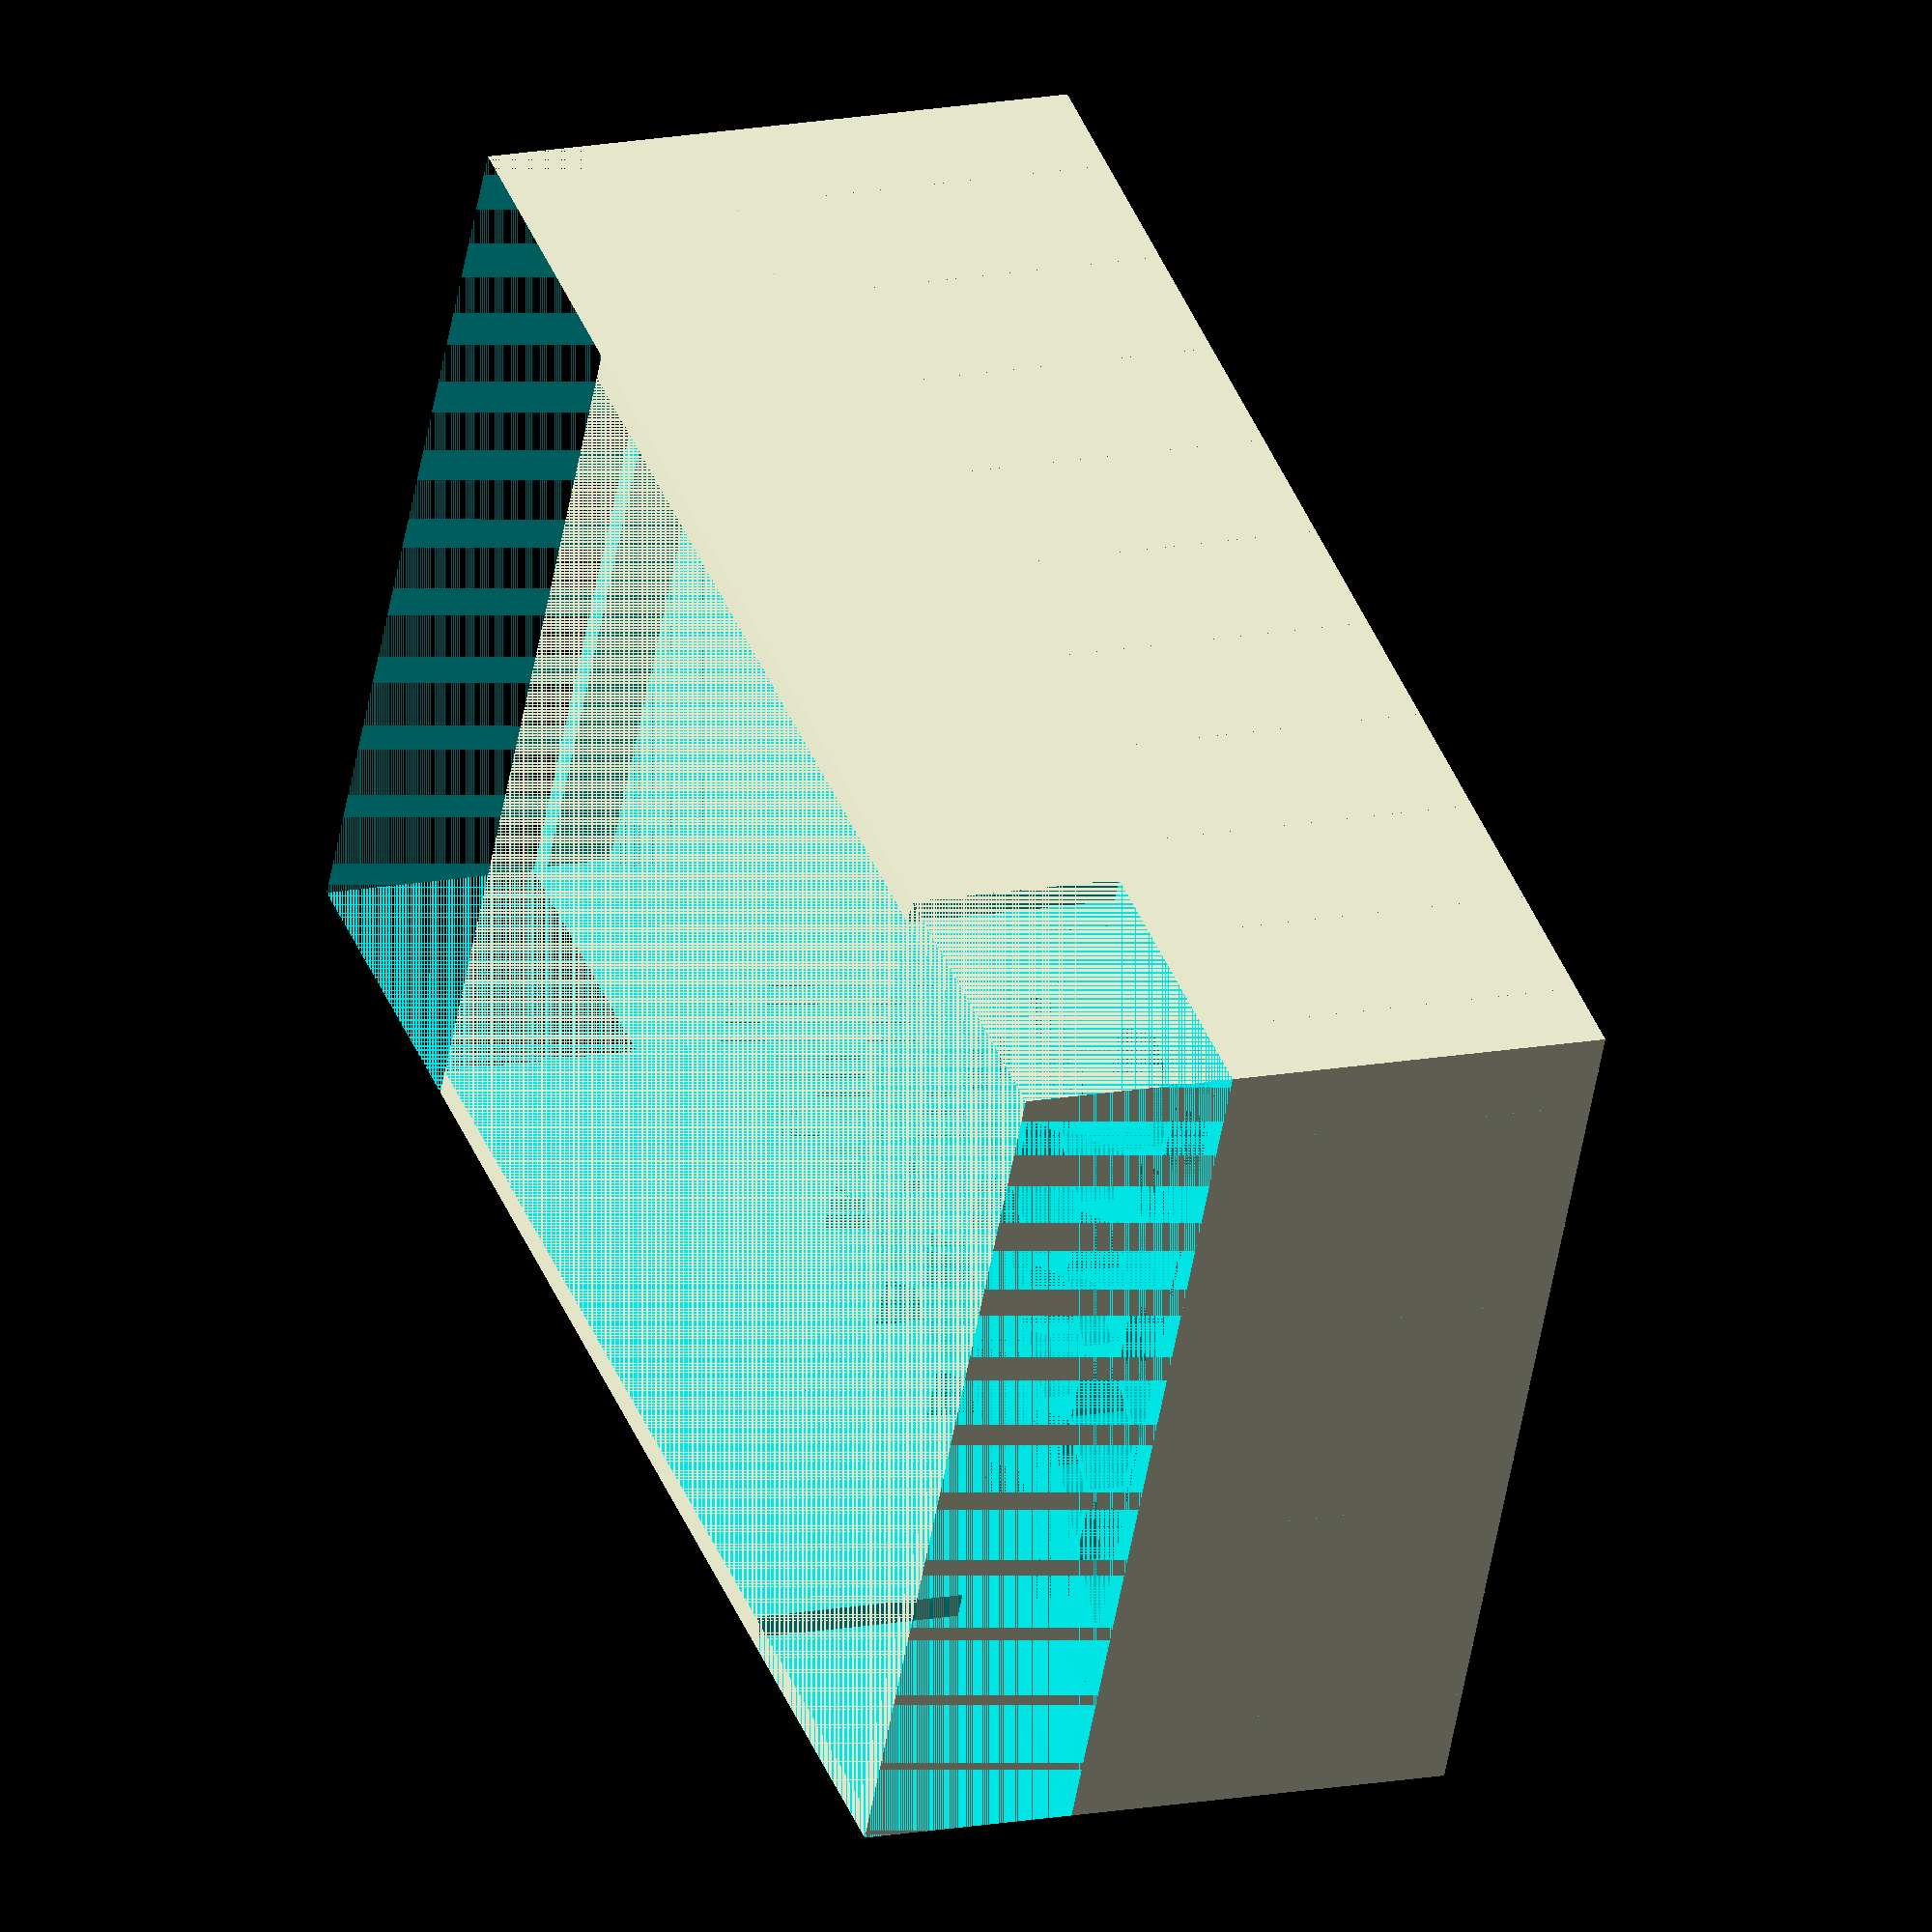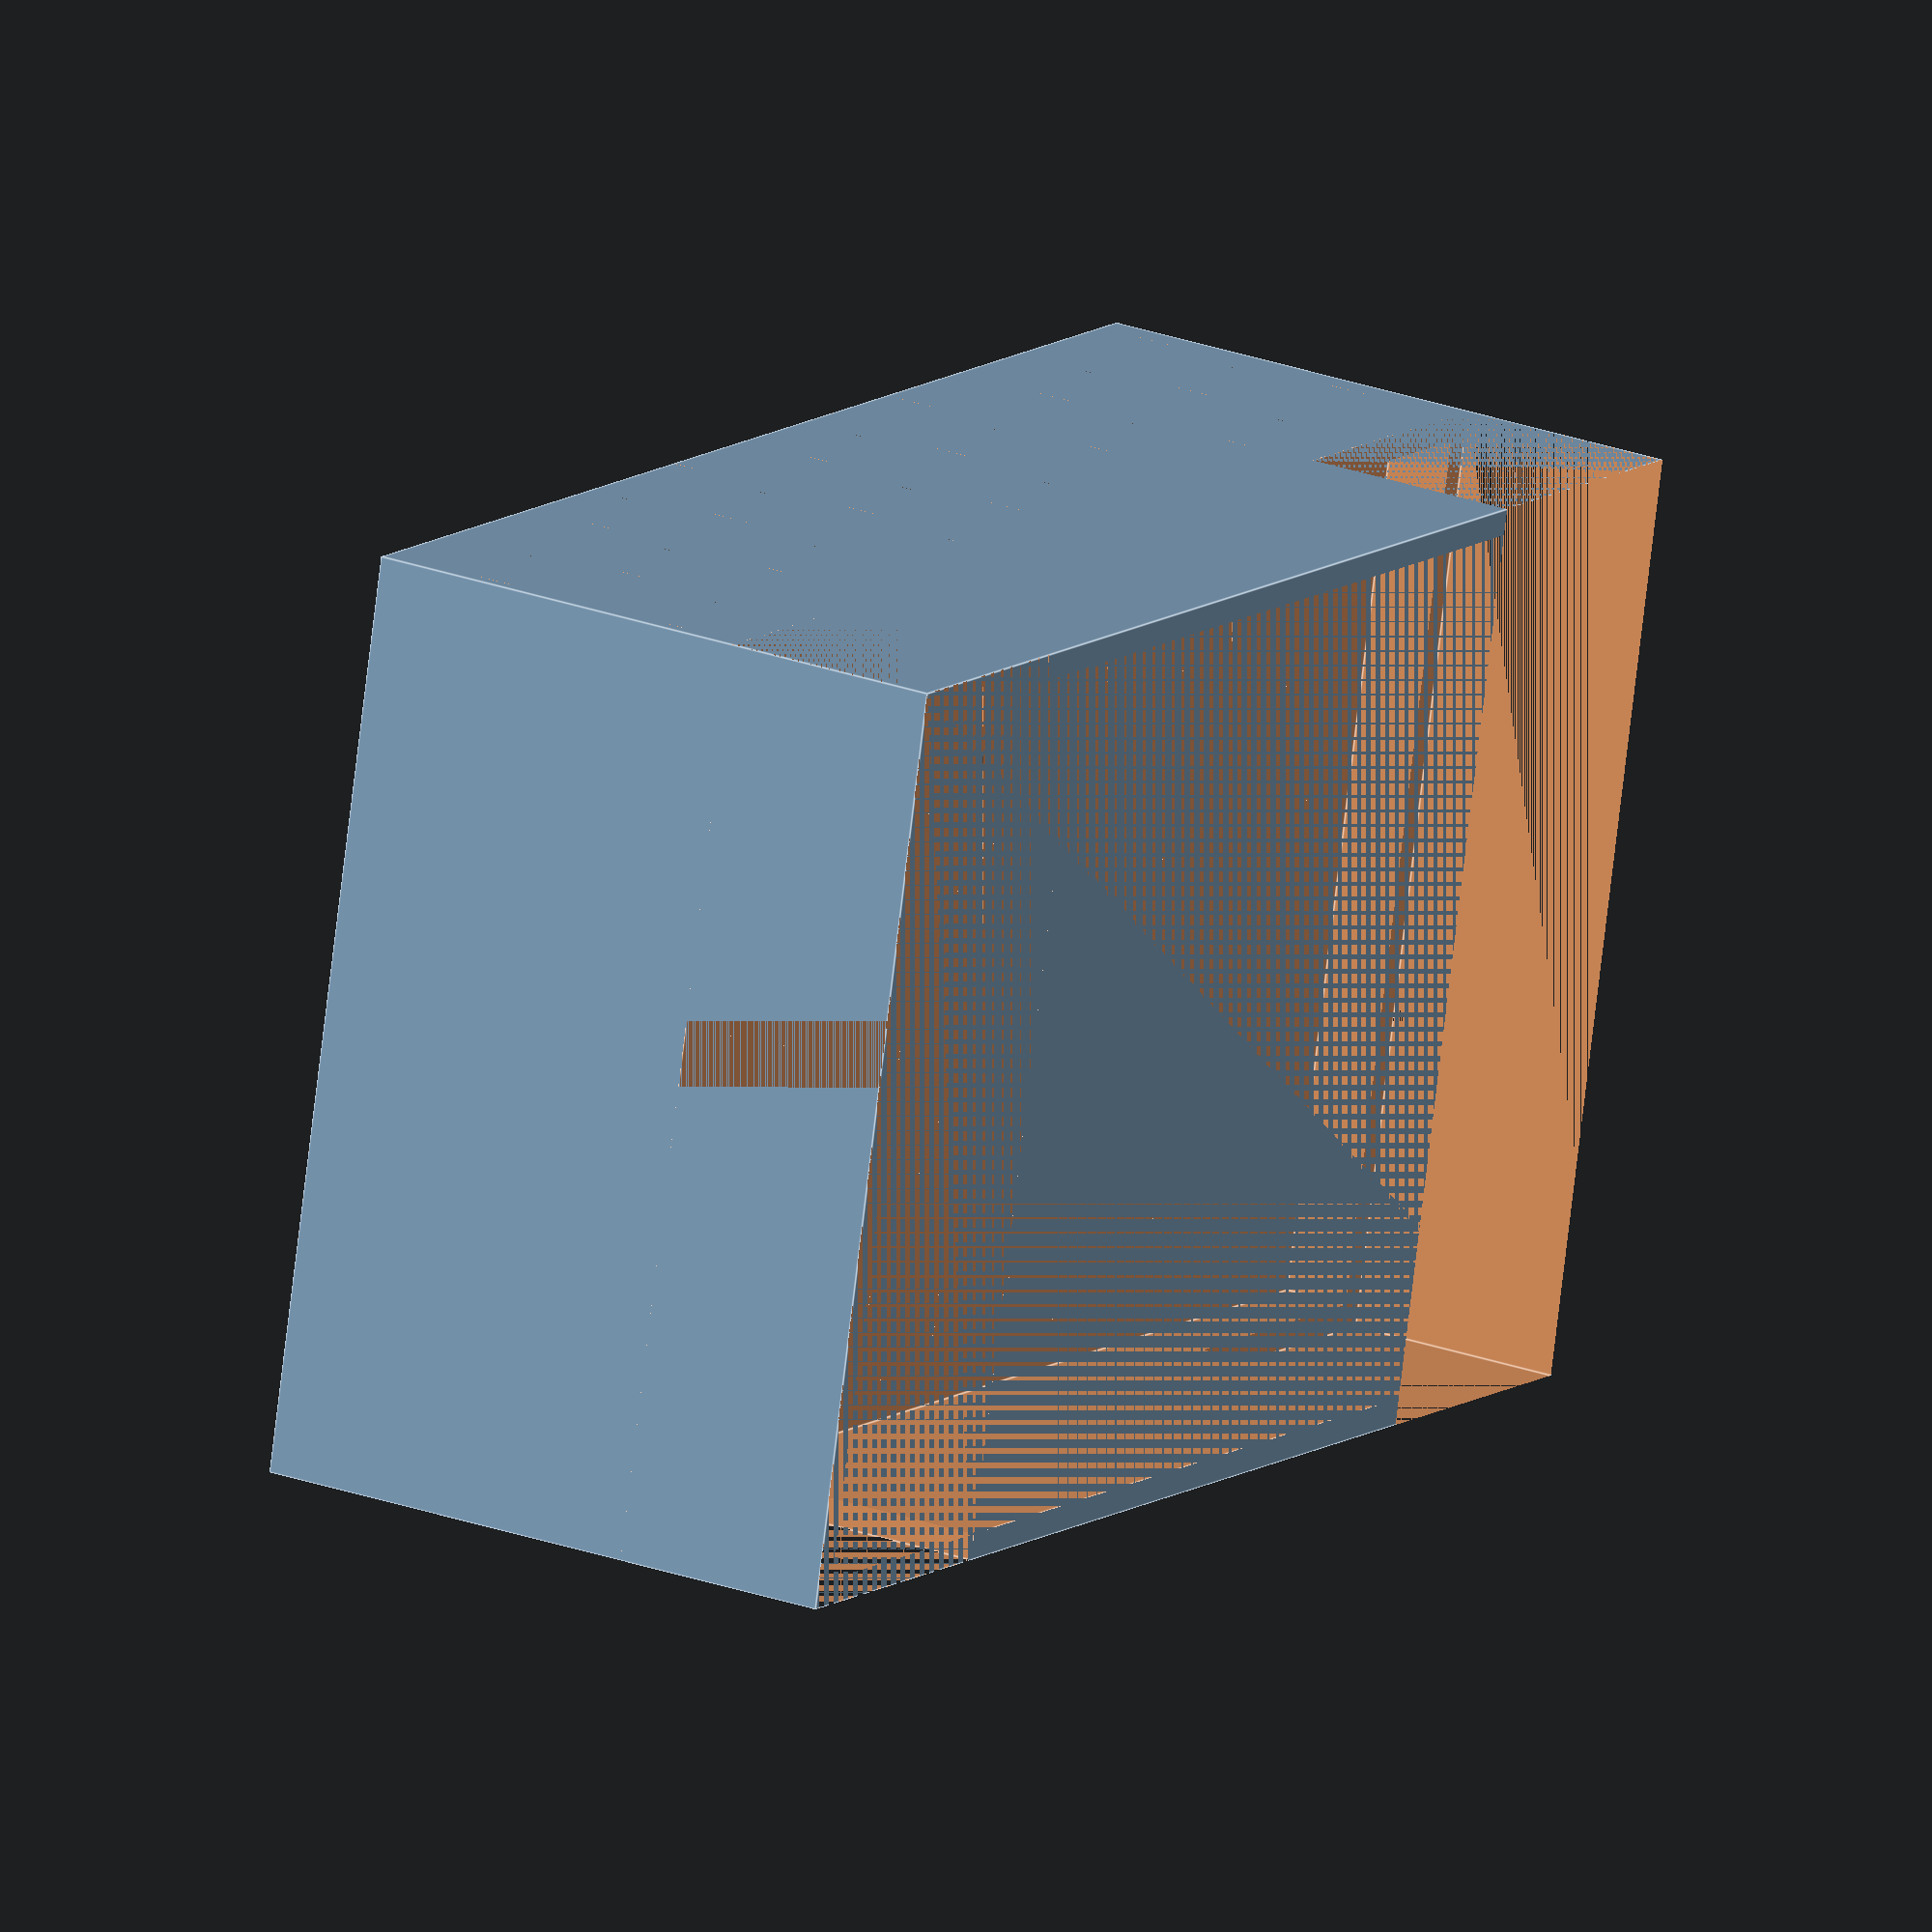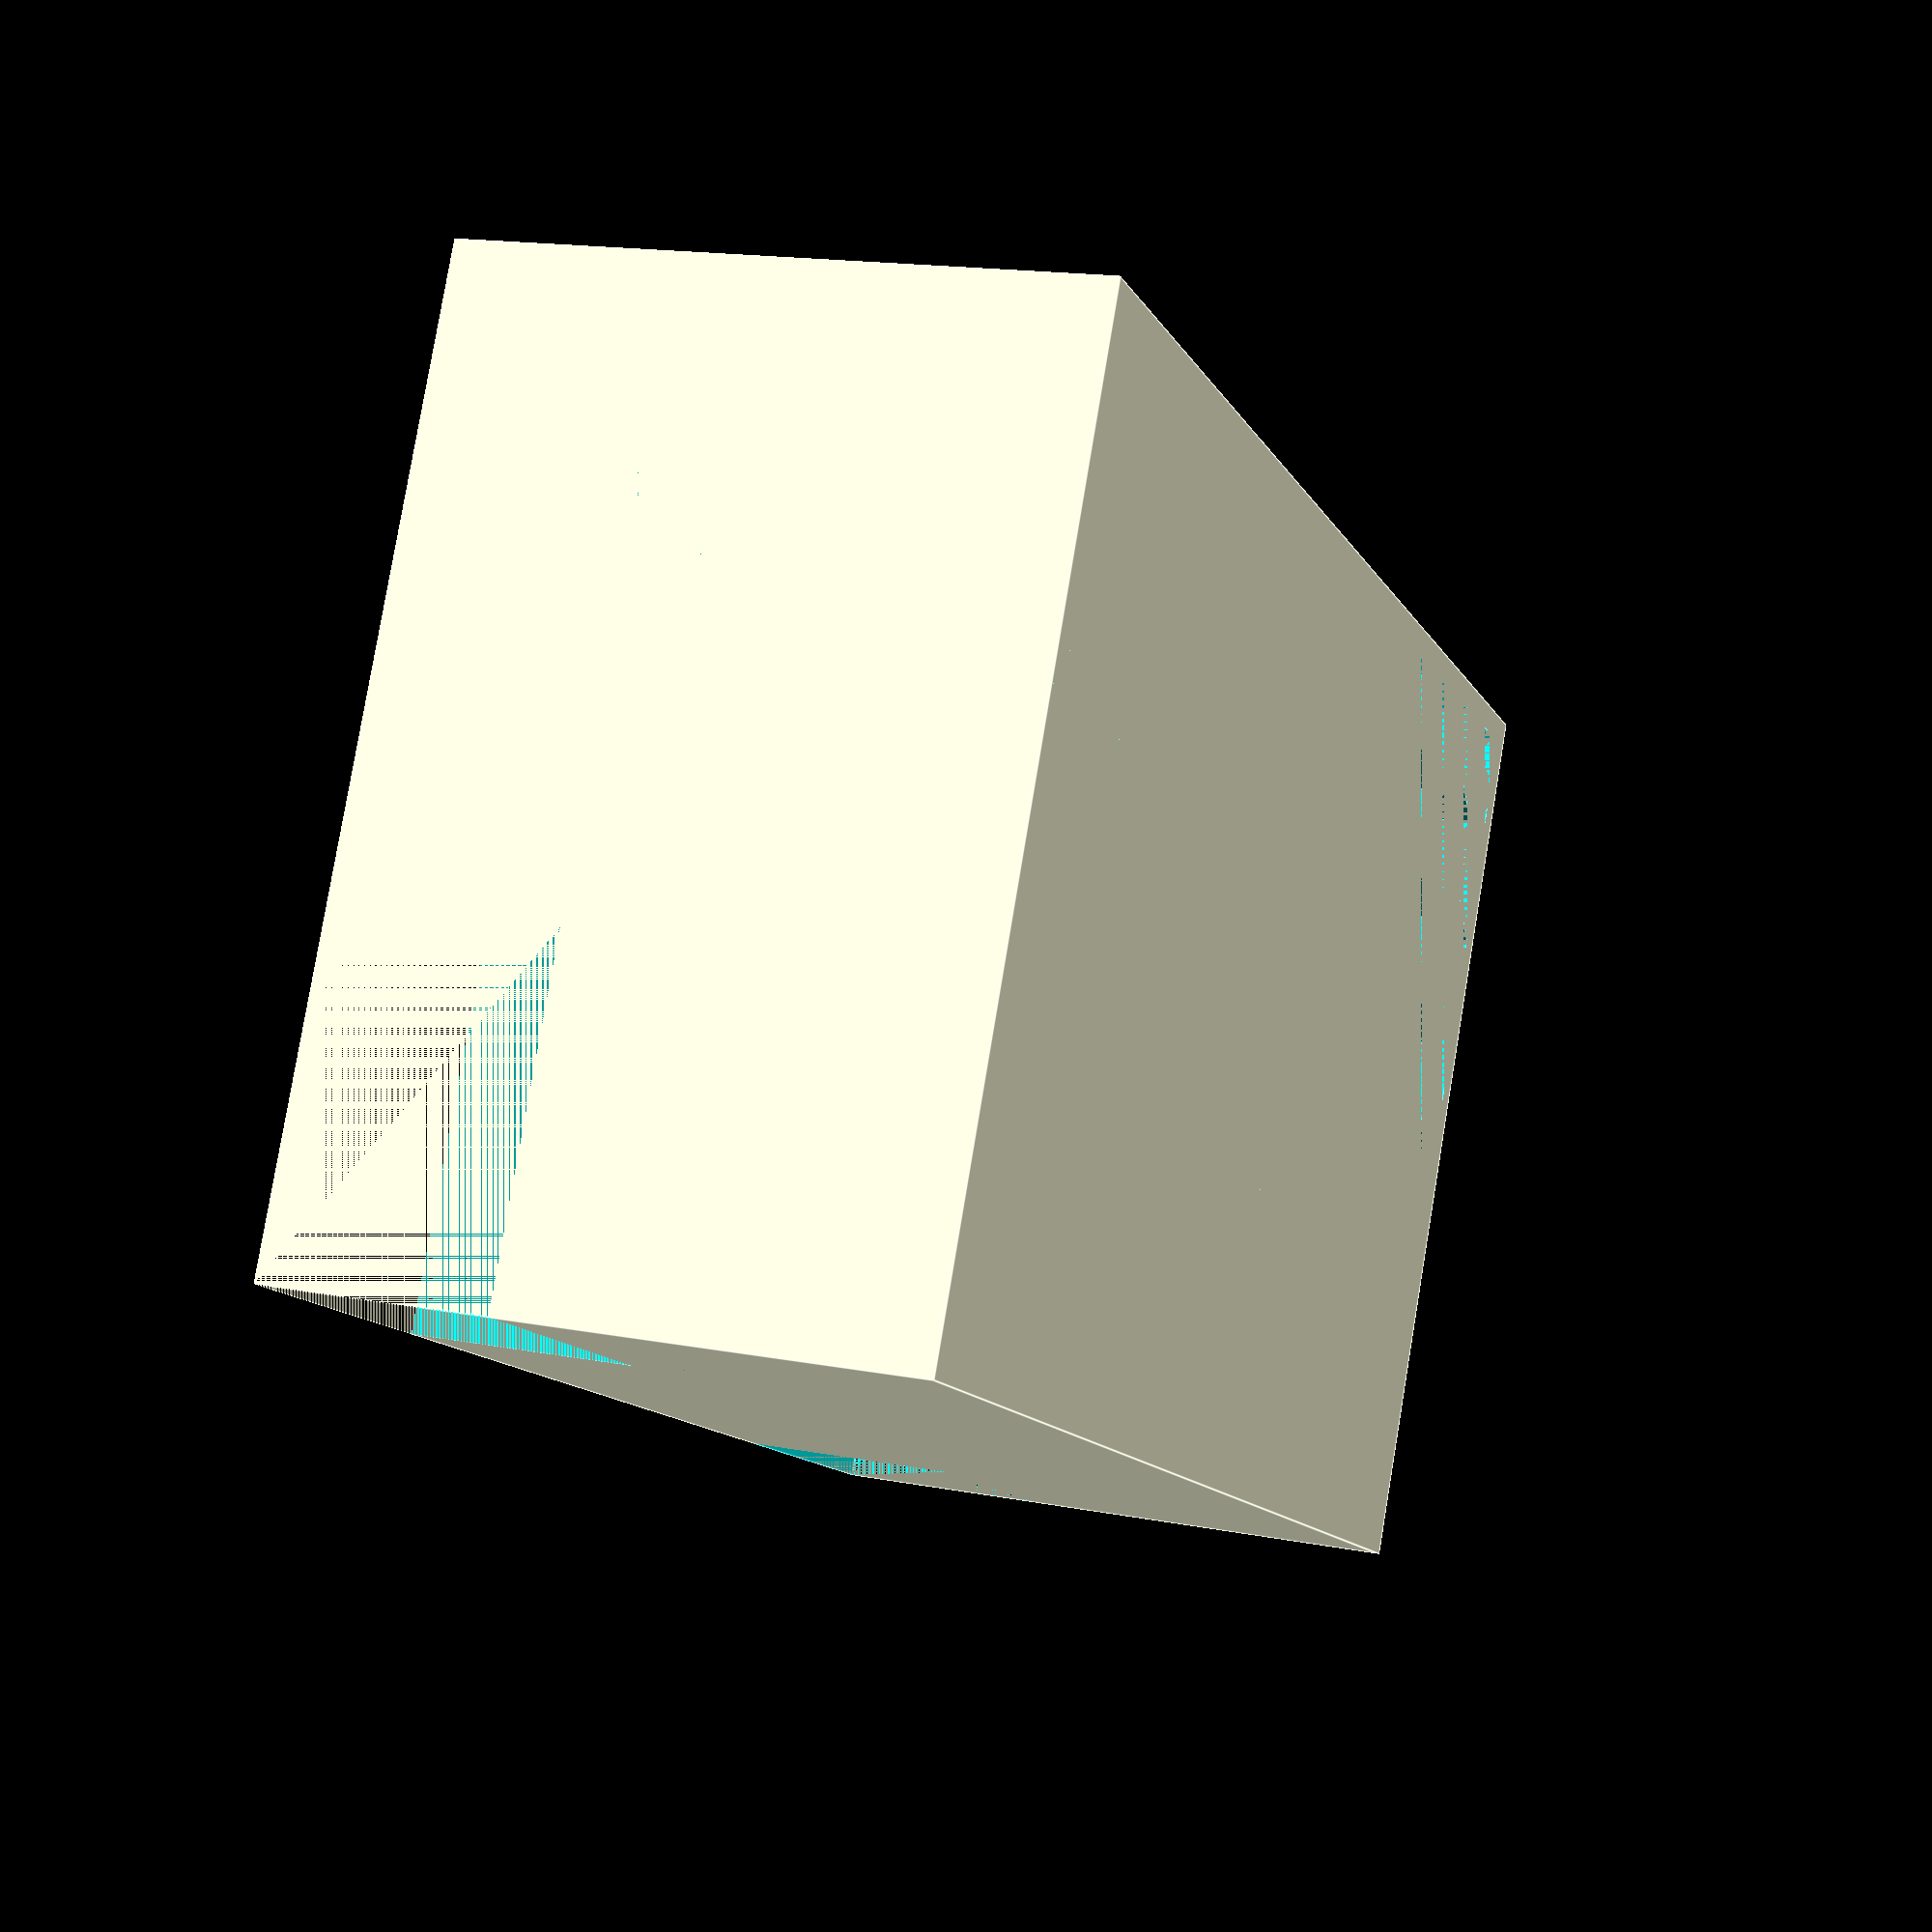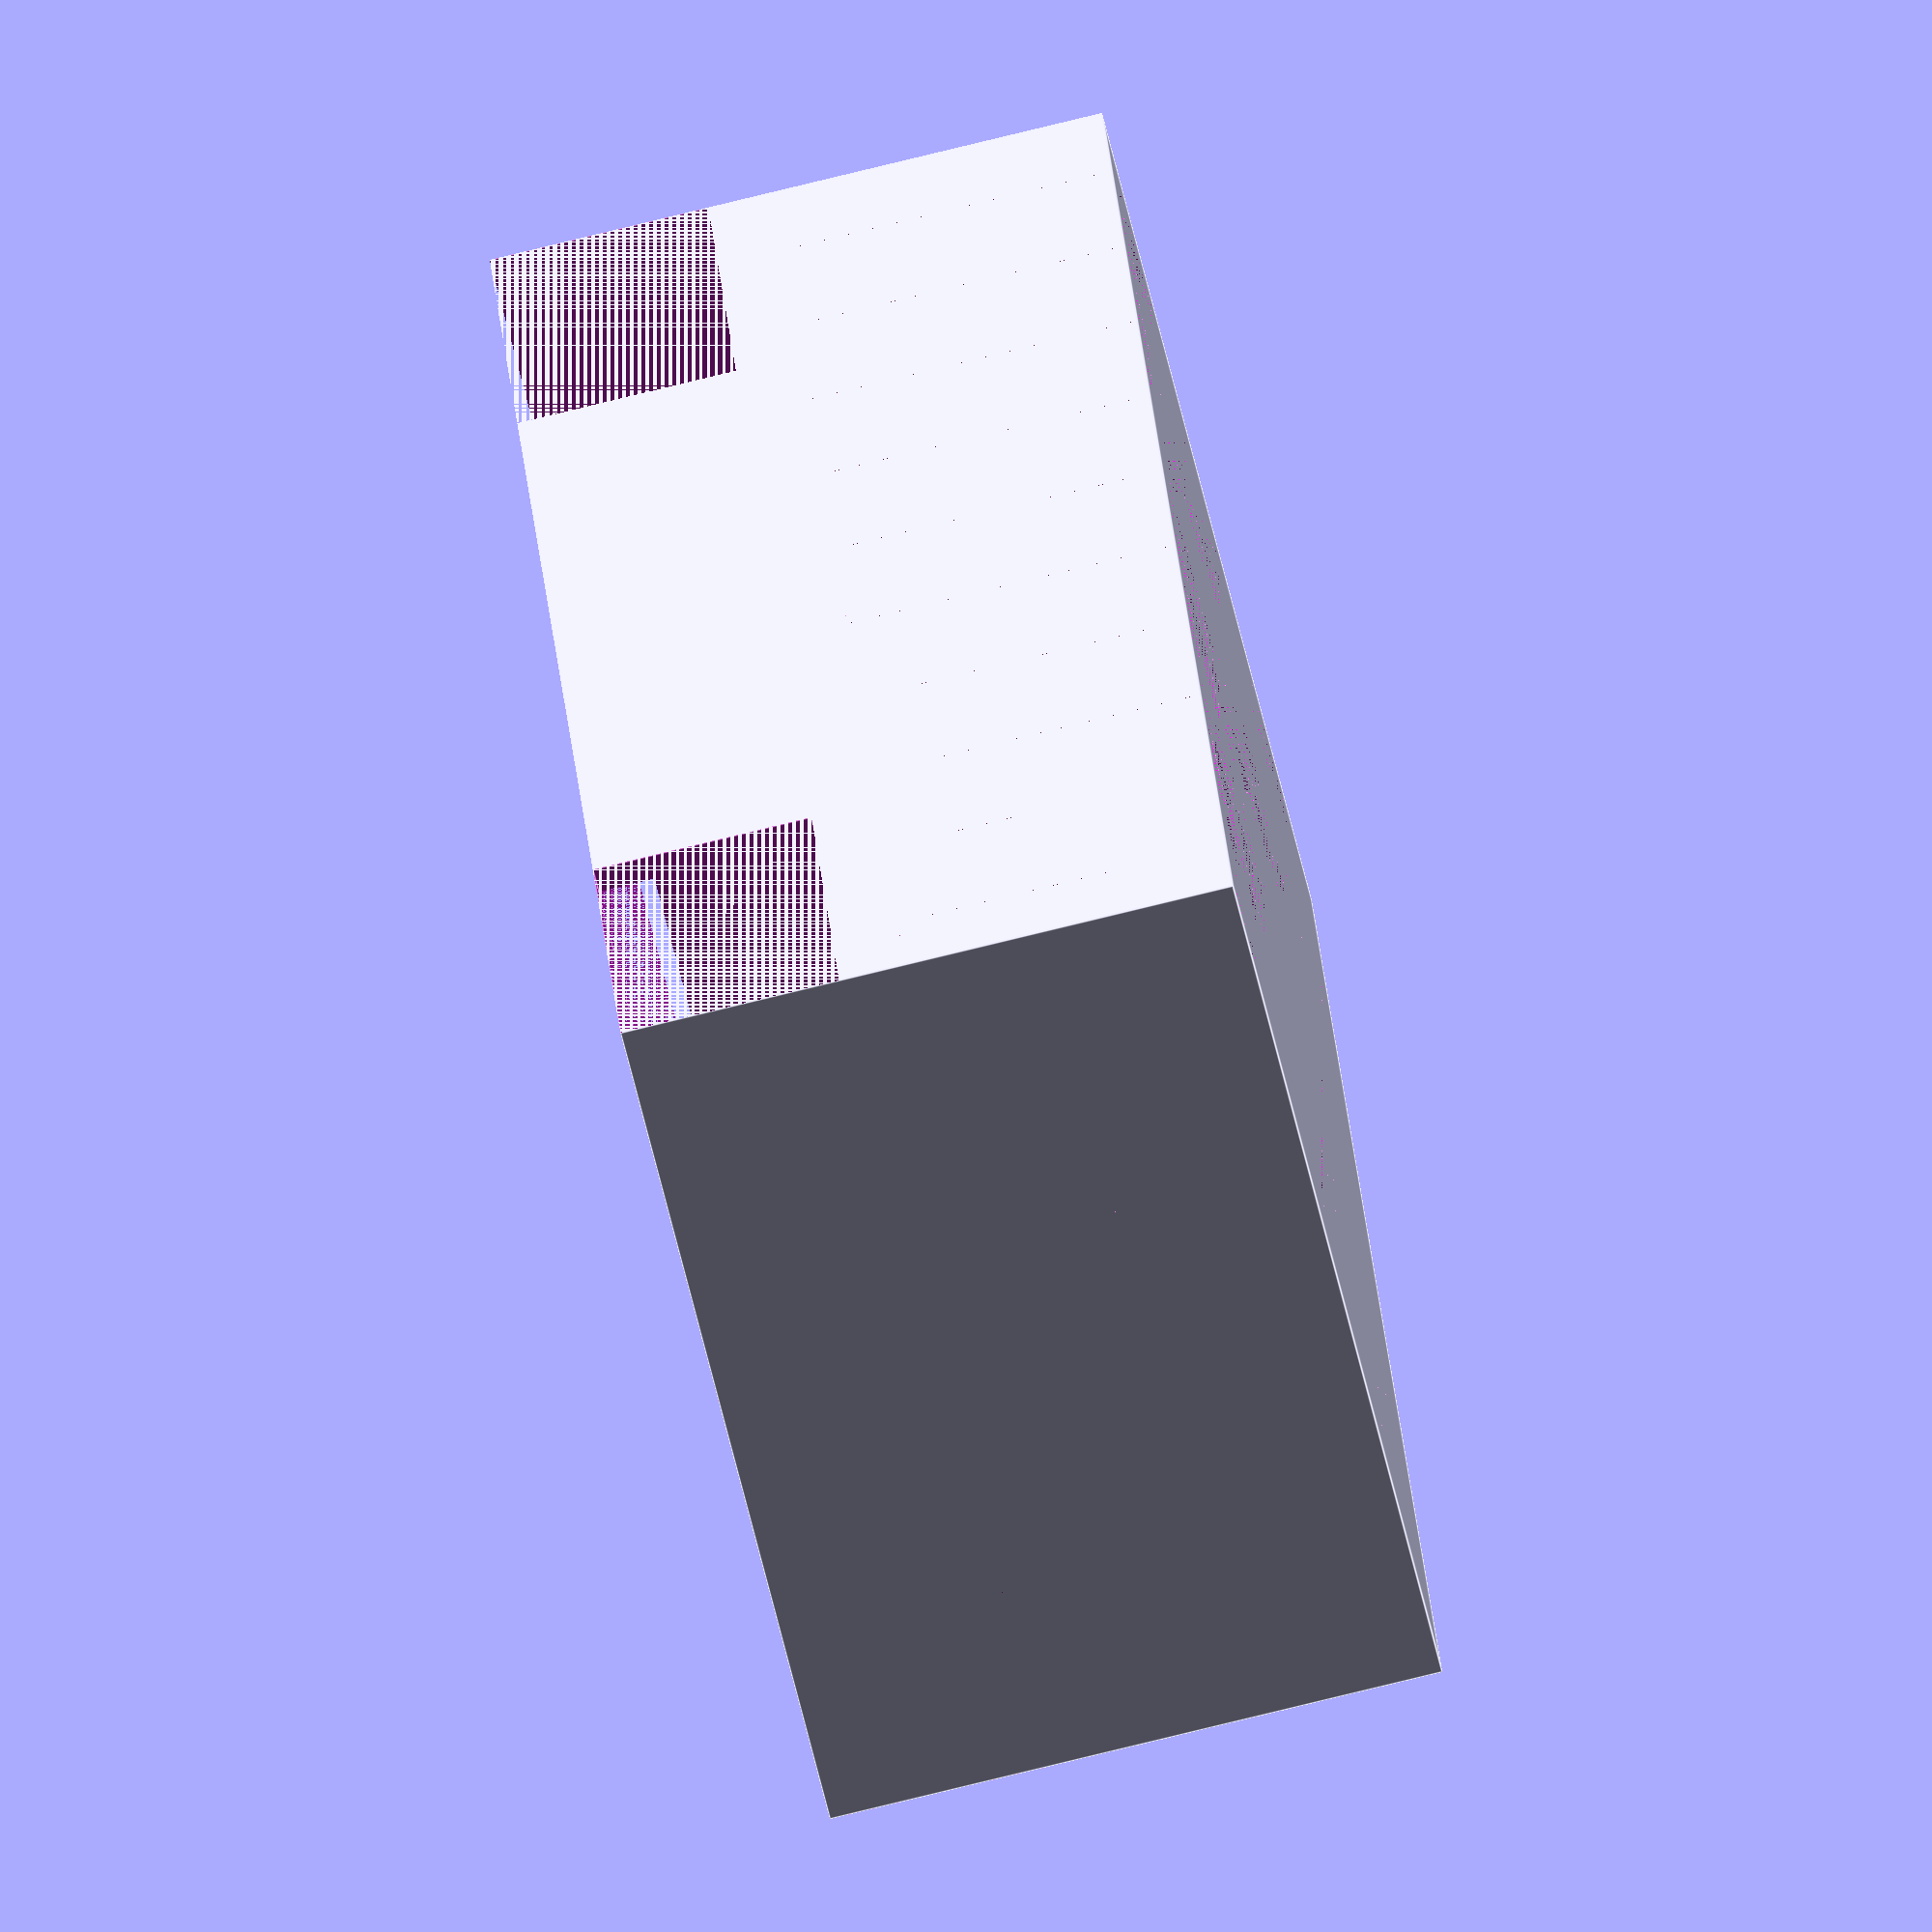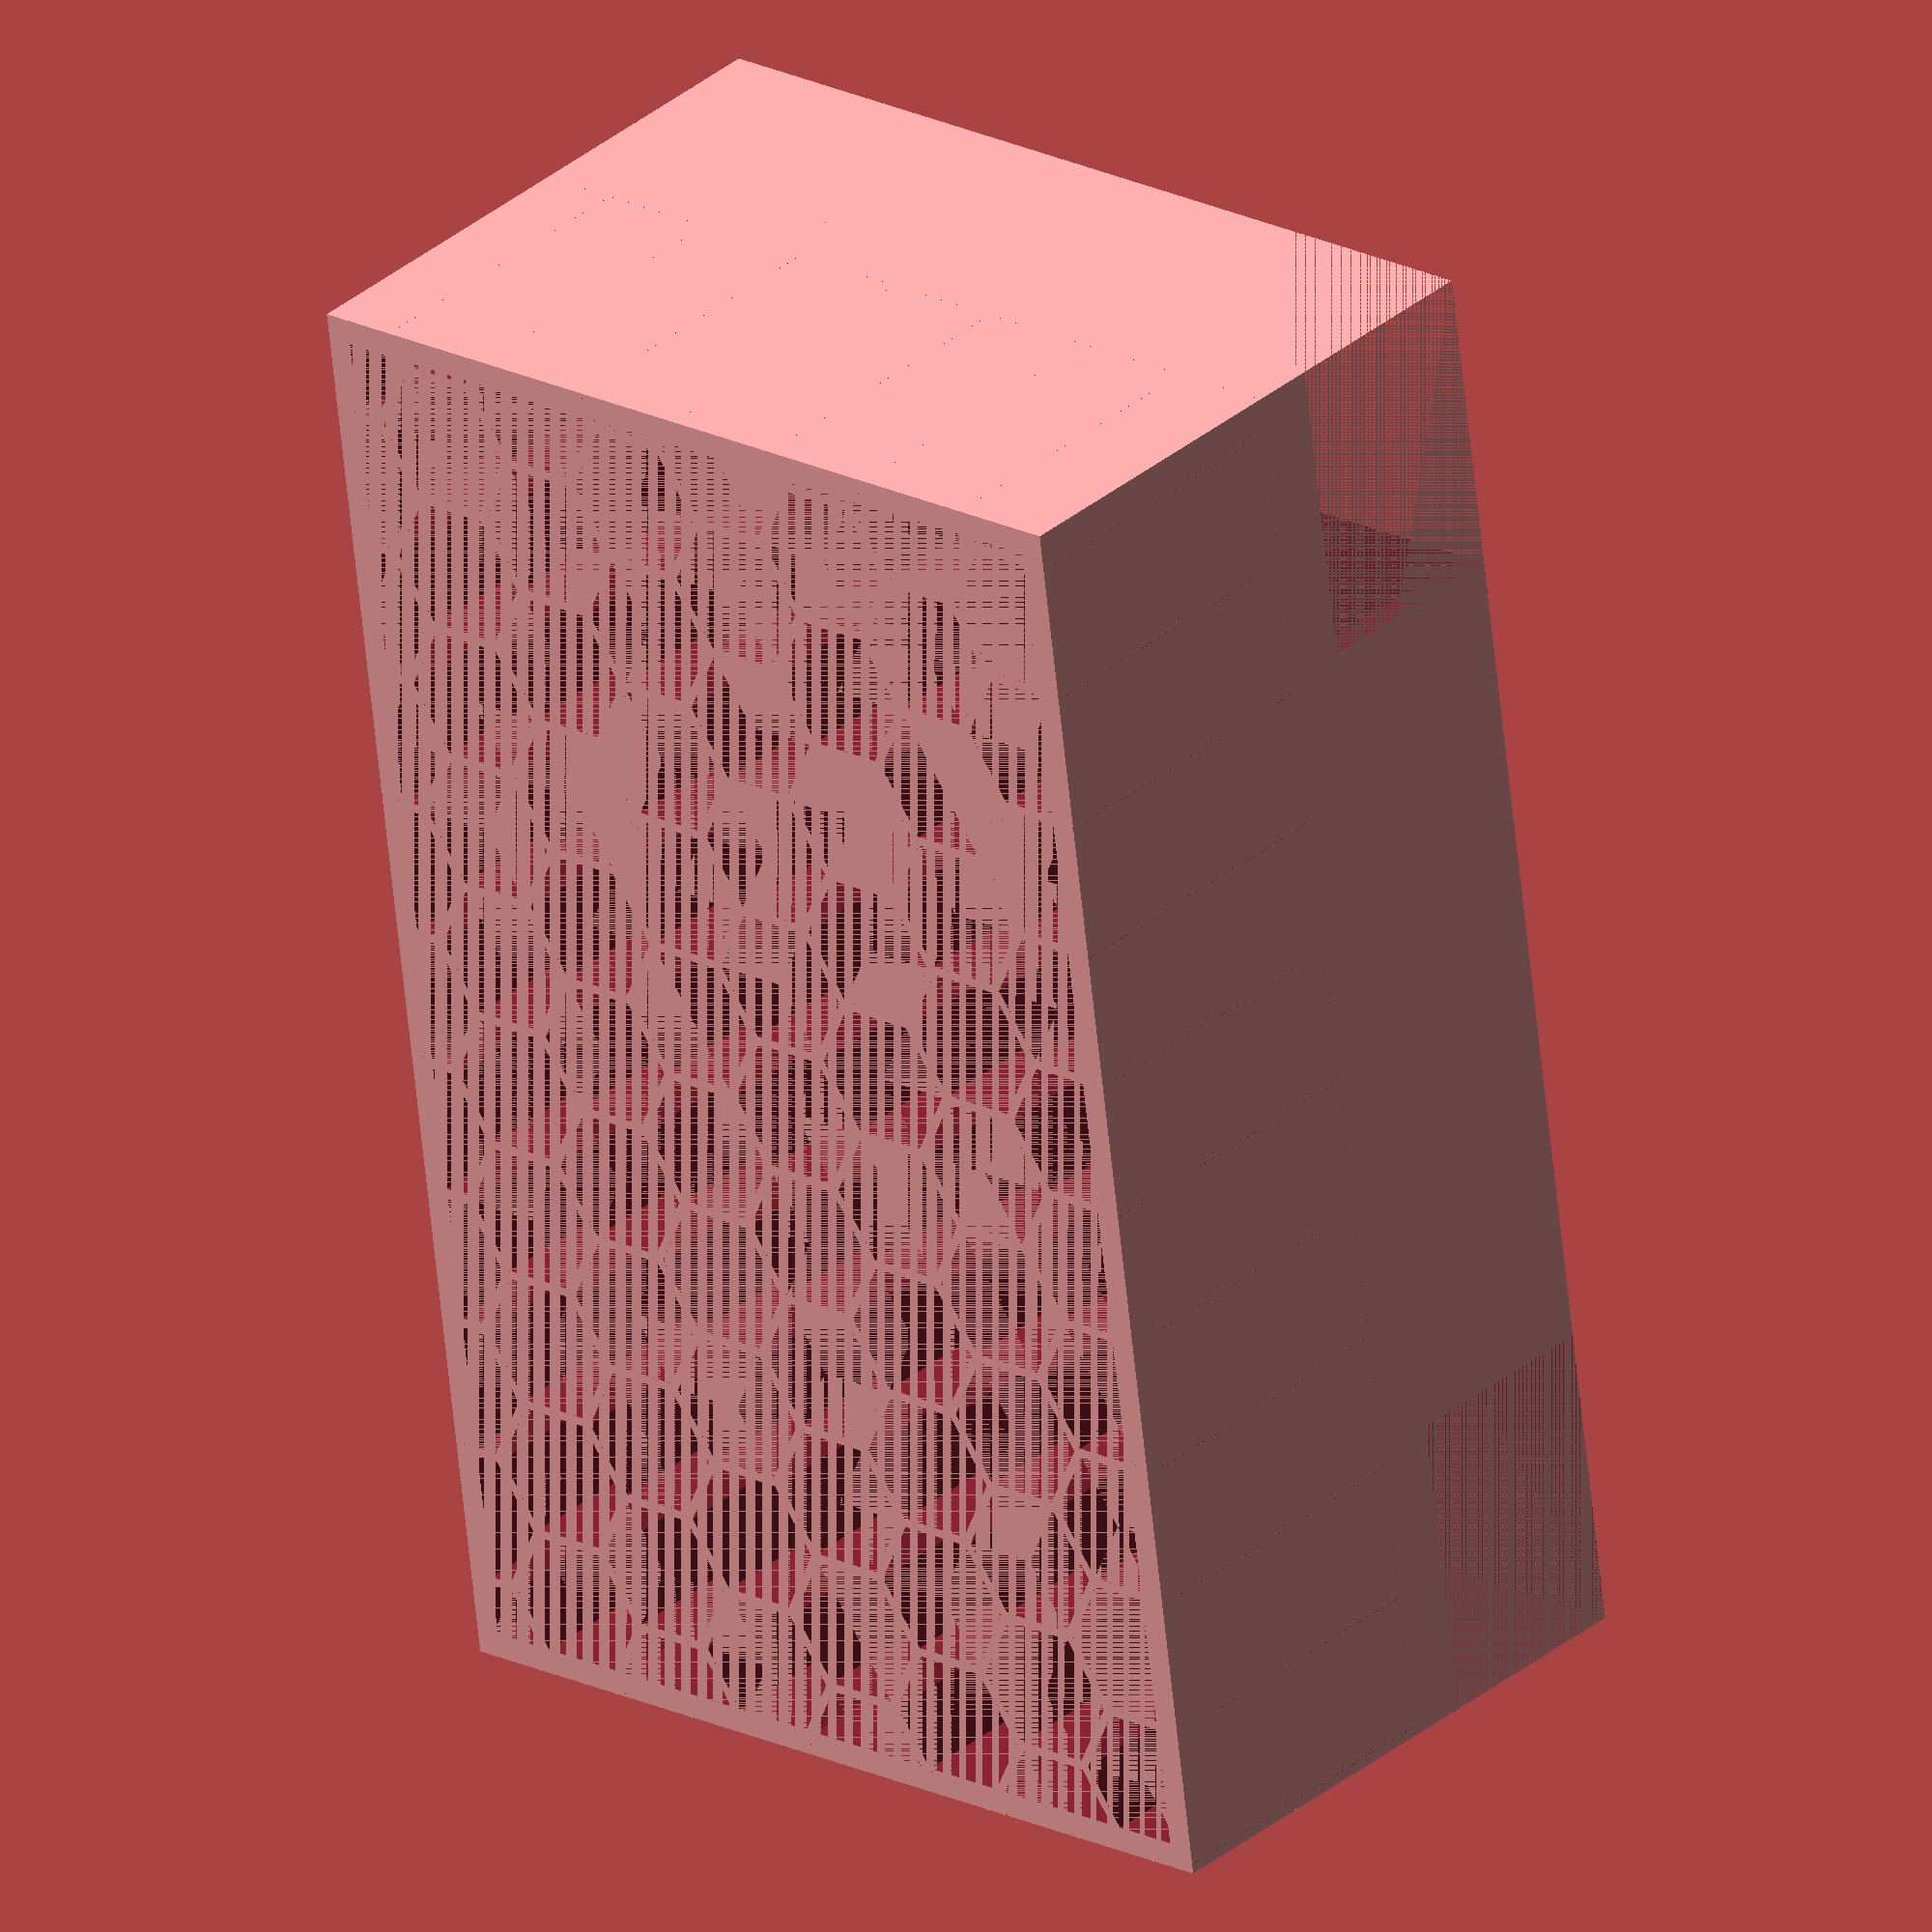
<openscad>
/**
 * Originally:
 * Módulo que permite trabajar con patrones hexagonales tipo panal.
 *
 * @author  Joaquín Fernández
 * @url     https://gitlab.com/joaquinfq/openscad/blob/master/Modules/Pattern/honeycomb.scad
 * @license CC-BY-NC-4.0
 * @see     http://www.thingiverse.com/thing:2124344
 * Modified by: John Flinchbaugh
 * Added the sleeve, tabs, and a measurement-sized module.
 */
/**
 * Dibuja un panal de miel completo.
 *
 * @param {Number} columns   Número de columnas (Eje X).
 * @param {Number} rows      Número de filas (Eje Y).
 * @param {Number} height    Altura del cubo (Eje Z).
 * @param {Number} size      Tamaño del hexágono.
 * @param {Number} thickness Grosor de las paredes del panal.
 */
module honeycomb(columns, rows, height, size, thickness)
{
    _halfSize = size / 2;
    for (_row = [ 0 : rows ])
    {
        translate([ (_row % 2) * _halfSize, _row * _halfSize * sqrt(3), 0 ])
        {
            for (_column = [0 : columns])
            {
                translate([ _column * size, 0, 0 ])
                {
                    rotate([0, 0, 30])
                    {
                        cylinder(
                            r   = (size - thickness) / sqrt(3),
                            h   = height,
                            $fn = 6
                        );
                    }
                }
            }
        }
    }
}
/**
 * Dibuja un panal acotado por un cubo hueco.
 *
 * @param {Number} columns   Número de columnas (Eje X).
 * @param {Number} rows      Número de filas (Eje Y).
 * @param {Number} height    Altura del cubo (Eje Z).
 * @param {Number} size      Tamaño del hexágono.
 * @param {Number} thickness Grosor de las paredes del panal.
 */
module honeycombCube(columns, rows, height, size, thickness, sleeve_thickness, sleeve_height, tab_height)
{
    _width  = (columns ) * size;
    _length = (rows) * size * sqrt(3) / 2;
    difference()
    {
        cube([ _width + sleeve_thickness, _length + sleeve_thickness, height + sleeve_height + tab_height]);
        translate([sleeve_thickness, sleeve_thickness, height]) {
            cube([ _width-sleeve_thickness, _length-sleeve_thickness, sleeve_height + tab_height]);
        }
        translate([0, 0, height + sleeve_height]) {
            cube([2 * size + sleeve_thickness, _length+sleeve_thickness, tab_height]);
        }
        translate([_width - 2 * size, 0, height + sleeve_height]) {
            cube([2 * size + sleeve_thickness, _length+sleeve_thickness, sleeve_height + tab_height]);
        }
        intersection()
        {
            translate([ sleeve_thickness, sleeve_thickness, 0 ])
            {
                cube([ _width - sleeve_thickness, _length - sleeve_thickness, height ]);
            }
            translate([ sleeve_thickness / 2, sleeve_thickness / 2, 0 ])
            {
                honeycomb(columns + 1, rows + 1, height, size, thickness);
            }
        }
    }
}

module honeycombCubeSize(
    width,
    length,
    height,
    size,
    thickness,
    sleeve_thickness,
    sleeve_height,
    tab_height
) {
    columns = (width / size);
    rows = (length / size / sqrt(3) * 2);

    honeycombCube(
        columns,
        rows,
        height,
        size,
        thickness,
        sleeve_thickness,
        sleeve_height,
        tab_height
    );
}

// 66 x 41 - YN-460II
honeycombCubeSize(66, 41, 15, 6.5, 0.42, 1.2, 3, 10);

// 76 x 49 - YN-560IV
// honeycombCubeSize(76, 49, 15, 6.5, 0.42, 1.2, 3, 10);


</openscad>
<views>
elev=345.5 azim=205.5 roll=66.8 proj=o view=wireframe
elev=154.2 azim=193.6 roll=240.0 proj=o view=edges
elev=163.5 azim=152.6 roll=68.9 proj=p view=edges
elev=80.0 azim=291.4 roll=103.7 proj=o view=edges
elev=327.6 azim=277.7 roll=220.8 proj=o view=wireframe
</views>
